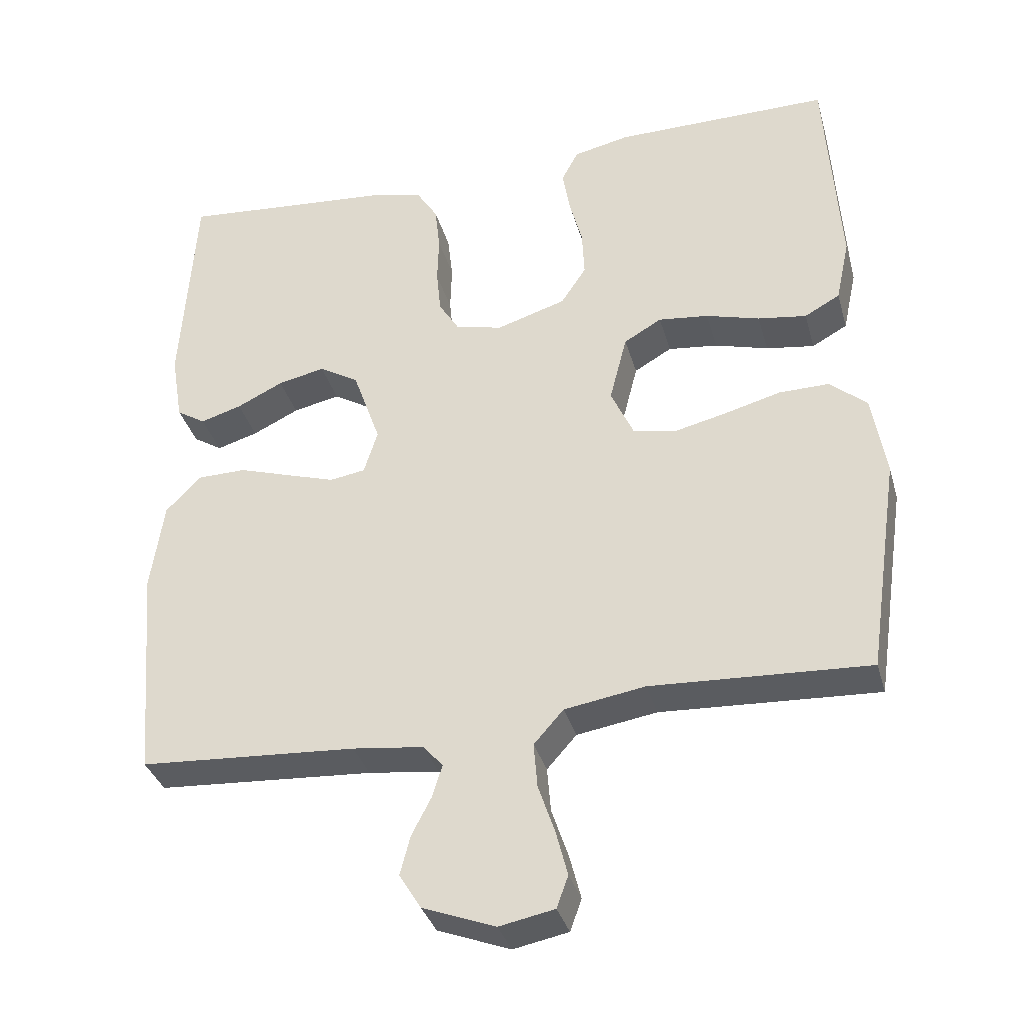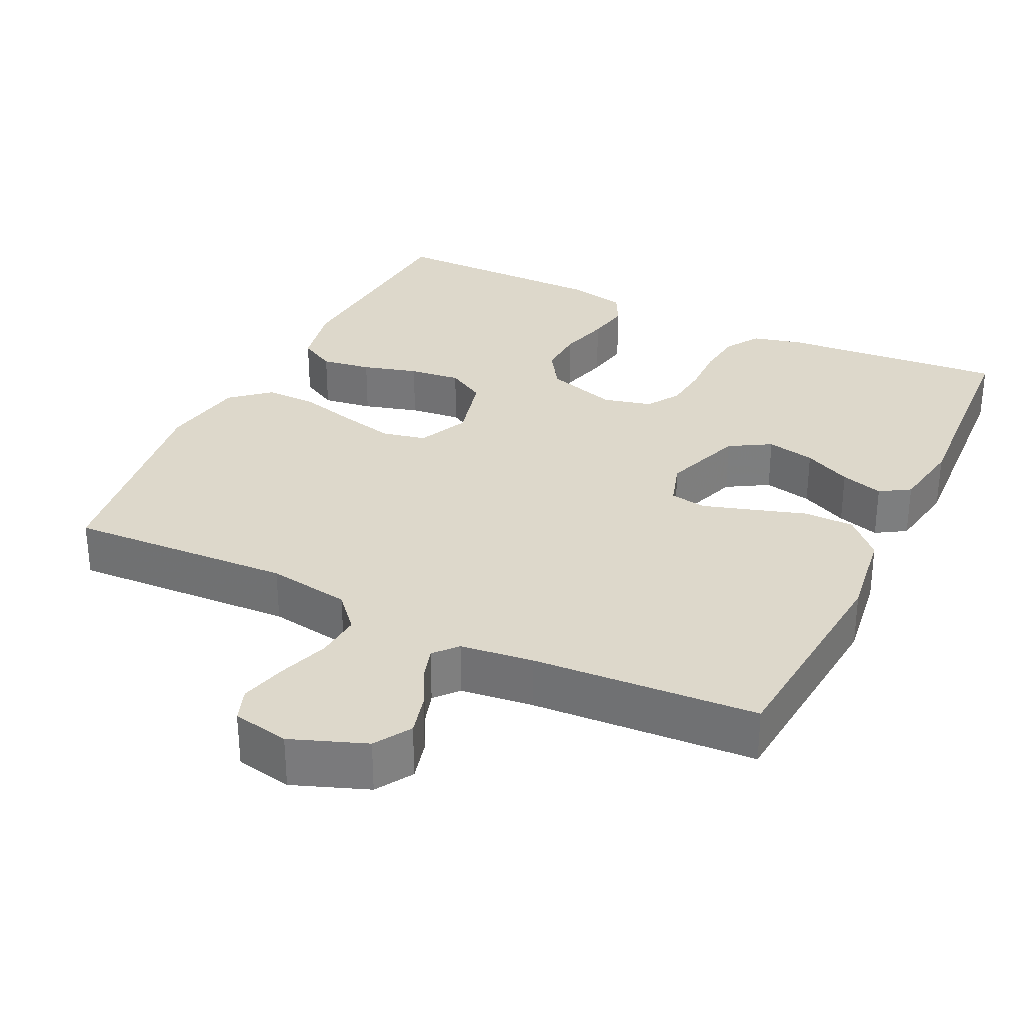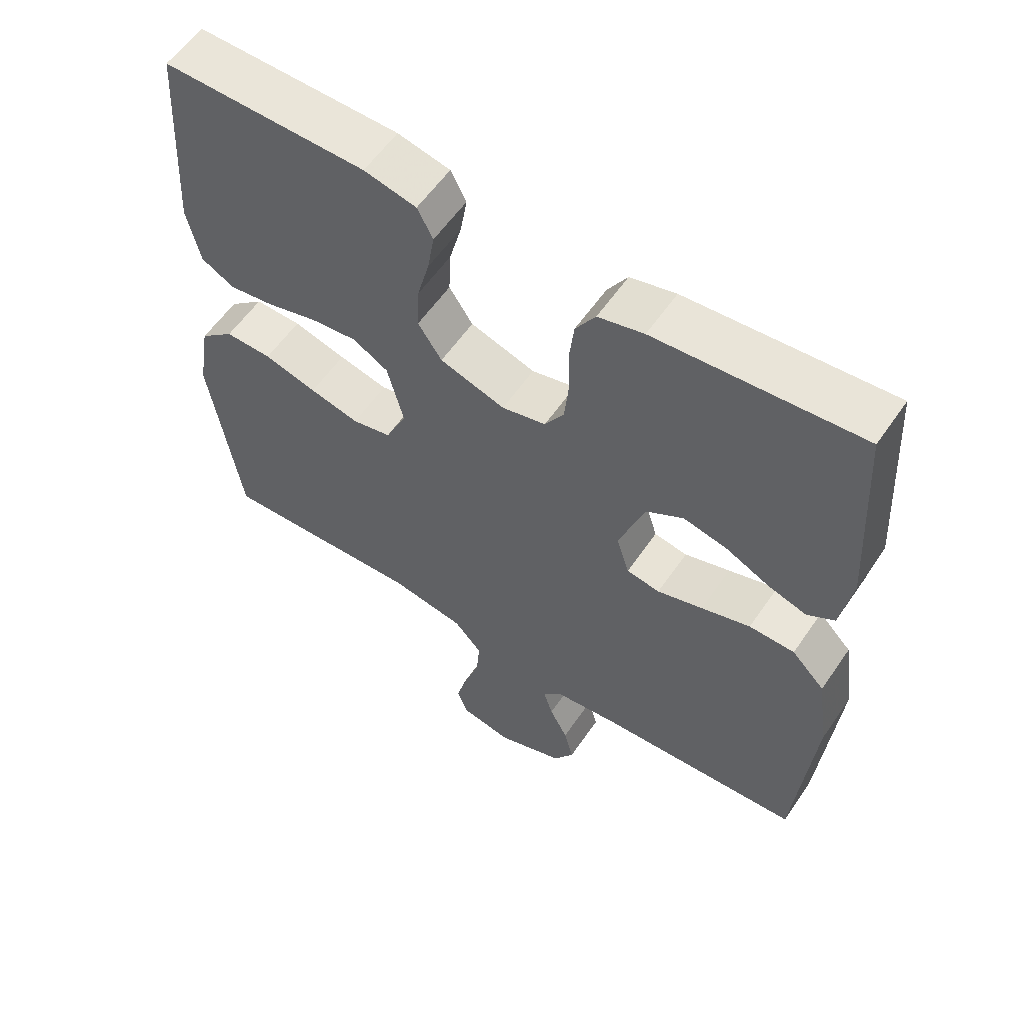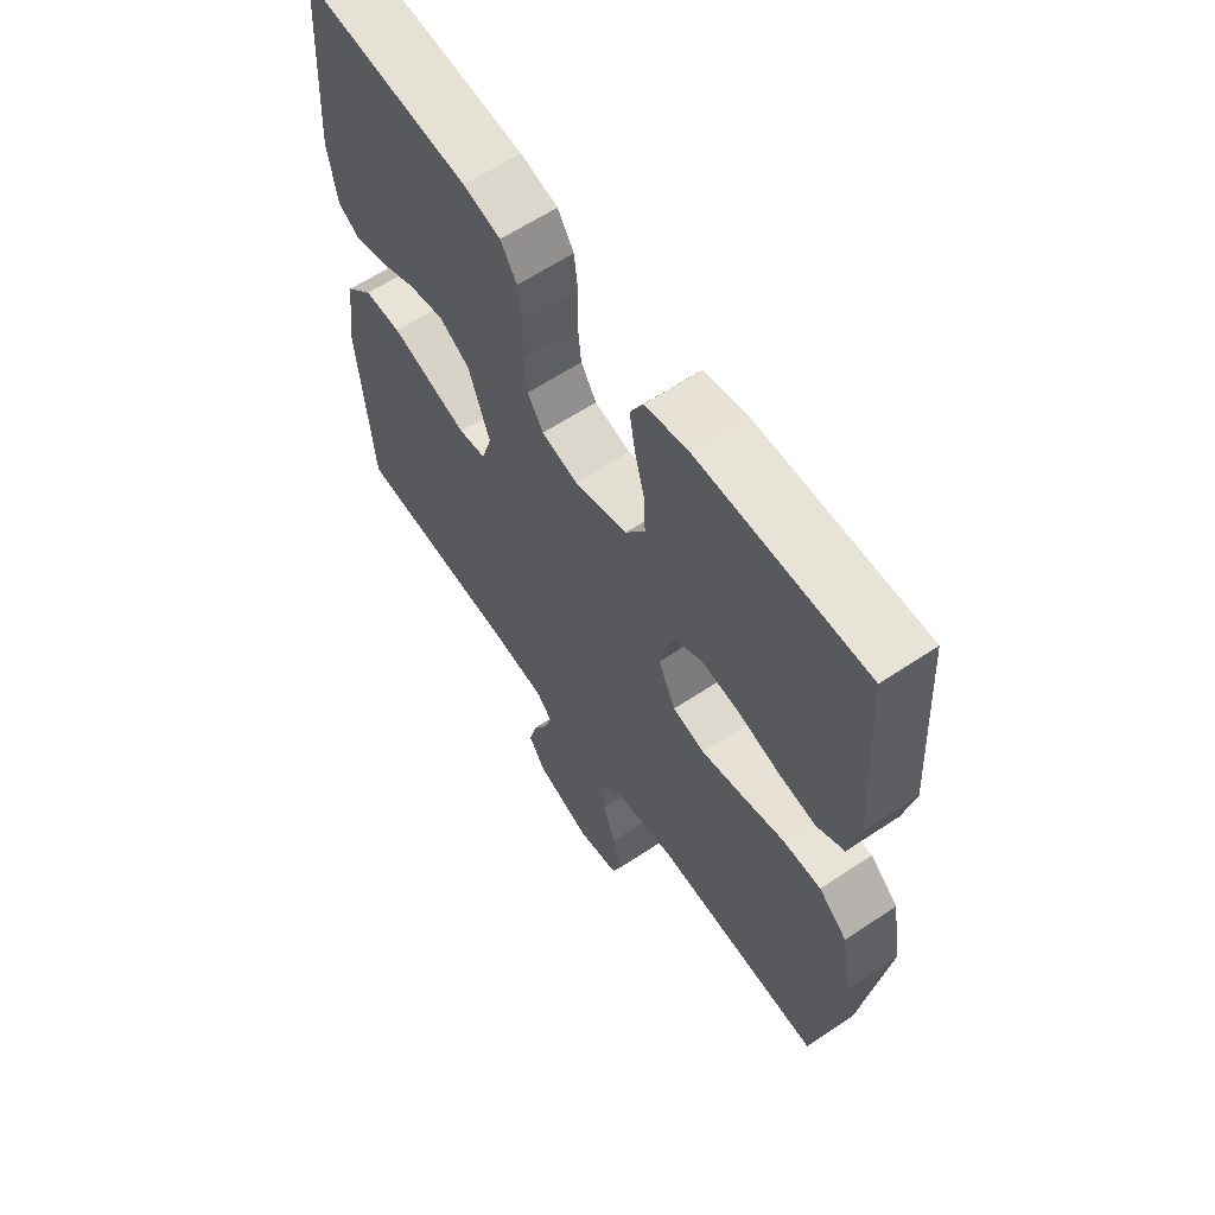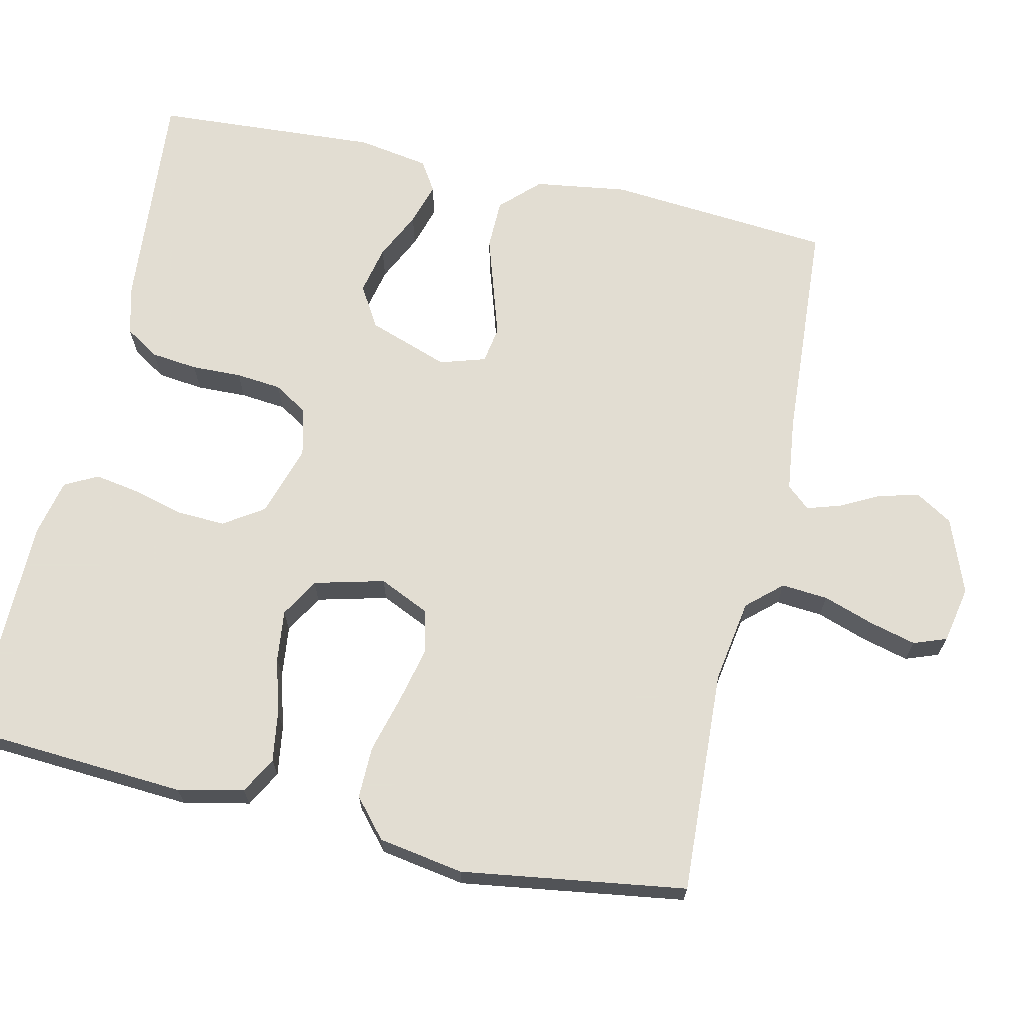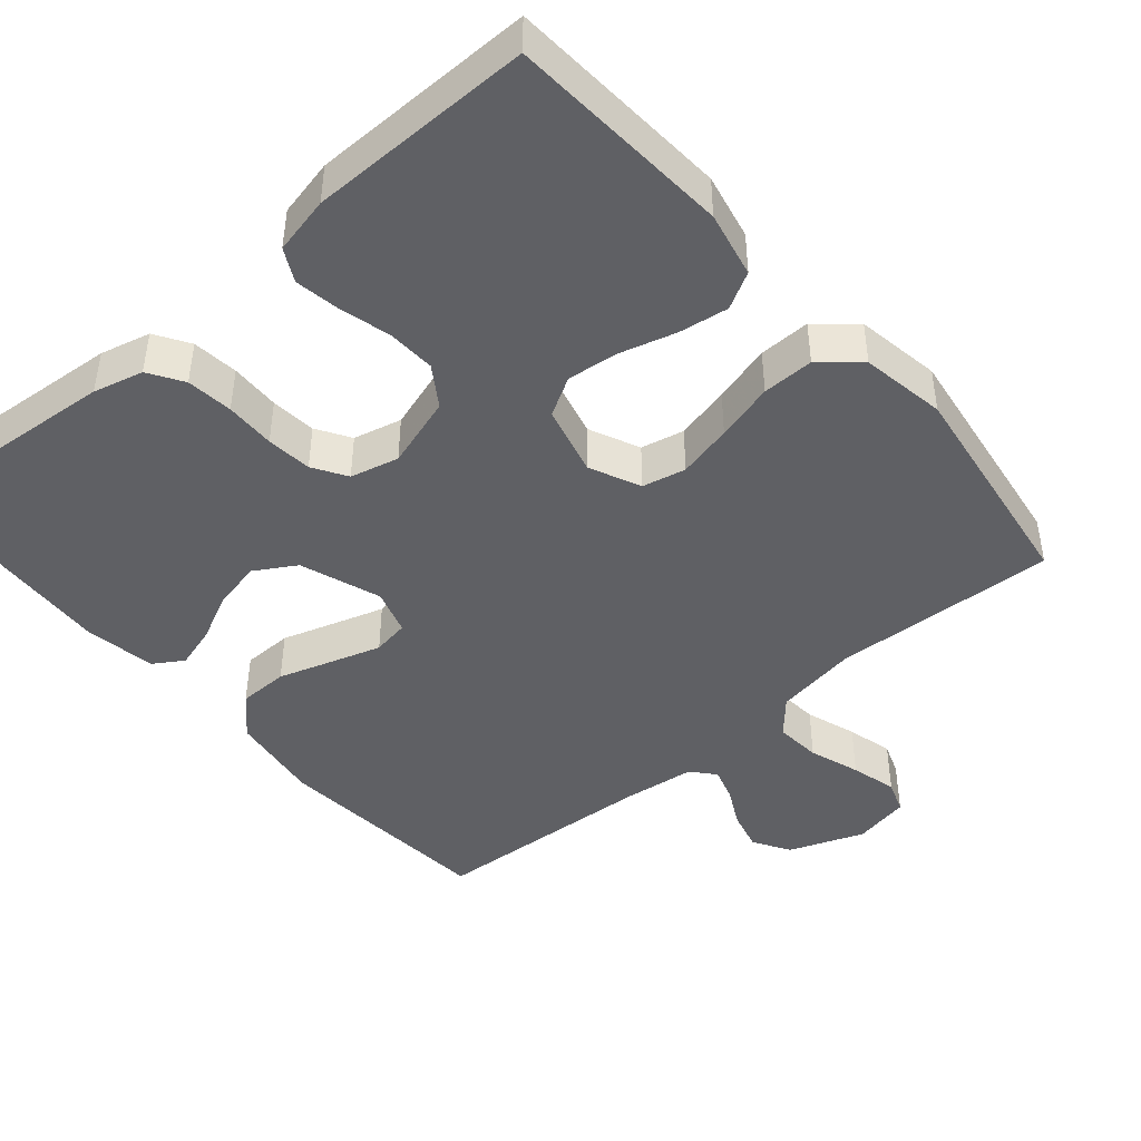
<metadata>
{"format":"obj","ext":"obj","renderer":"f3d","projection":"perspective","resolution":1024,"background":"white","views":[{"elev":-34.9,"azim":15.2,"up":"+Z"},{"elev":31.1,"azim":-154.1,"up":"+Y"},{"elev":58.2,"azim":-145.8,"up":"+Z"},{"elev":61.9,"azim":55.9,"up":"+Z"},{"elev":68.1,"azim":102.7,"up":"+Y"},{"elev":-44.5,"azim":40.6,"up":"+Y"}]}
</metadata>
<code>
v 0.5 0.07 0.5
v 0.519 0.07 0.2
v 0.5 0.07 0.112
v 0.451 0.07 0.085
v 0.384 0.07 0.095
v 0.31 0.07 0.116
v 0.241 0.07 0.124
v 0.189 0.07 0.094
v 0.165 0.07 0
v 0.196 0.07 -0.068
v 0.254 0.07 -0.081
v 0.327 0.07 -0.064
v 0.405 0.07 -0.043
v 0.474 0.07 -0.042
v 0.525 0.07 -0.086
v 0.544 0.07 -0.2
v 0.5 0.07 -0.5
v 0.2 0.07 -0.485
v 0.089 0.07 -0.503
v 0.048 0.07 -0.549
v 0.053 0.07 -0.611
v 0.076 0.07 -0.679
v 0.092 0.07 -0.741
v 0.076 0.07 -0.785
v 0 0.07 -0.8
v -0.1 0.07 -0.762
v -0.13 0.07 -0.713
v -0.116 0.07 -0.659
v -0.089 0.07 -0.607
v -0.075 0.07 -0.562
v -0.102 0.07 -0.531
v -0.2 0.07 -0.519
v -0.5 0.07 -0.5
v -0.525 0.07 -0.2
v -0.507 0.07 -0.076
v -0.458 0.07 -0.026
v -0.391 0.07 -0.025
v -0.319 0.07 -0.048
v -0.252 0.07 -0.069
v -0.203 0.07 -0.061
v -0.184 0.07 0
v -0.222 0.07 0.108
v -0.277 0.07 0.141
v -0.342 0.07 0.127
v -0.406 0.07 0.096
v -0.463 0.07 0.079
v -0.503 0.07 0.104
v -0.519 0.07 0.2
v -0.5 0.07 0.5
v -0.2 0.07 0.475
v -0.133 0.07 0.458
v -0.104 0.07 0.412
v -0.097 0.07 0.35
v -0.099 0.07 0.283
v -0.093 0.07 0.222
v -0.065 0.07 0.177
v 0 0.07 0.161
v 0.096 0.07 0.191
v 0.131 0.07 0.244
v 0.128 0.07 0.309
v 0.11 0.07 0.377
v 0.1 0.07 0.437
v 0.123 0.07 0.481
v 0.2 0.07 0.498
v 0.5 0 0.5
v 0.519 0 0.2
v 0.5 0 0.112
v 0.451 0 0.085
v 0.384 0 0.095
v 0.31 0 0.116
v 0.241 0 0.124
v 0.189 0 0.094
v 0.165 0 0
v 0.196 0 -0.068
v 0.254 0 -0.081
v 0.327 0 -0.064
v 0.405 0 -0.043
v 0.474 0 -0.042
v 0.525 0 -0.086
v 0.544 0 -0.2
v 0.5 0 -0.5
v 0.2 0 -0.485
v 0.089 0 -0.503
v 0.048 0 -0.549
v 0.053 0 -0.611
v 0.076 0 -0.679
v 0.092 0 -0.741
v 0.076 0 -0.785
v 0 0 -0.8
v -0.1 0 -0.762
v -0.13 0 -0.713
v -0.116 0 -0.659
v -0.089 0 -0.607
v -0.075 0 -0.562
v -0.102 0 -0.531
v -0.2 0 -0.519
v -0.5 0 -0.5
v -0.525 0 -0.2
v -0.507 0 -0.076
v -0.458 0 -0.026
v -0.391 0 -0.025
v -0.319 0 -0.048
v -0.252 0 -0.069
v -0.203 0 -0.061
v -0.184 0 0
v -0.222 0 0.108
v -0.277 0 0.141
v -0.342 0 0.127
v -0.406 0 0.096
v -0.463 0 0.079
v -0.503 0 0.104
v -0.519 0 0.2
v -0.5 0 0.5
v -0.2 0 0.475
v -0.133 0 0.458
v -0.104 0 0.412
v -0.097 0 0.35
v -0.099 0 0.283
v -0.093 0 0.222
v -0.065 0 0.177
v 0 0 0.161
v 0.096 0 0.191
v 0.131 0 0.244
v 0.128 0 0.309
v 0.11 0 0.377
v 0.1 0 0.437
v 0.123 0 0.481
v 0.2 0 0.498
f 4 5 6
f 3 4 6
f 2 3 6
f 1 2 6
f 64 1 6
f 63 64 6
f 62 63 6
f 61 62 6
f 60 61 6
f 59 60 6 7
f 58 59 7 8
f 57 58 8 9
f 56 57 9 10
f 52 53 54
f 51 52 54
f 50 51 54
f 49 50 54
f 48 49 54
f 47 48 54
f 46 47 54
f 45 46 54
f 44 45 54
f 43 44 54 55
f 42 43 55 56
f 36 37 38
f 35 36 38
f 34 35 38
f 33 34 38
f 32 33 38
f 31 32 38 39
f 30 31 39 40
f 27 28 29
f 26 27 29
f 25 26 29
f 24 25 29
f 23 24 29
f 22 23 29
f 21 22 29
f 20 21 29 30
f 30 40 41
f 20 30 41
f 19 20 41
f 16 17 18
f 15 16 18
f 14 15 18
f 13 14 18
f 12 13 18
f 11 12 18 19
f 42 56 10
f 41 42 10
f 19 41 10
f 10 11 19
f 70 69 68
f 70 68 67
f 70 67 66
f 70 66 65
f 70 65 128
f 70 128 127
f 70 127 126
f 70 126 125
f 70 125 124
f 71 70 124 123
f 72 71 123 122
f 73 72 122 121
f 74 73 121 120
f 118 117 116
f 118 116 115
f 118 115 114
f 118 114 113
f 118 113 112
f 118 112 111
f 118 111 110
f 118 110 109
f 118 109 108
f 119 118 108 107
f 120 119 107 106
f 102 101 100
f 102 100 99
f 102 99 98
f 102 98 97
f 102 97 96
f 103 102 96 95
f 104 103 95 94
f 93 92 91
f 93 91 90
f 93 90 89
f 93 89 88
f 93 88 87
f 93 87 86
f 93 86 85
f 94 93 85 84
f 105 104 94
f 105 94 84
f 105 84 83
f 82 81 80
f 82 80 79
f 82 79 78
f 82 78 77
f 82 77 76
f 83 82 76 75
f 74 120 106
f 74 106 105
f 74 105 83
f 83 75 74
f 1 65 66 2
f 2 66 67 3
f 3 67 68 4
f 4 68 69 5
f 5 69 70 6
f 6 70 71 7
f 7 71 72 8
f 8 72 73 9
f 9 73 74 10
f 10 74 75 11
f 11 75 76 12
f 12 76 77 13
f 13 77 78 14
f 14 78 79 15
f 15 79 80 16
f 16 80 81 17
f 17 81 82 18
f 18 82 83 19
f 19 83 84 20
f 20 84 85 21
f 21 85 86 22
f 22 86 87 23
f 23 87 88 24
f 24 88 89 25
f 25 89 90 26
f 26 90 91 27
f 27 91 92 28
f 28 92 93 29
f 29 93 94 30
f 30 94 95 31
f 31 95 96 32
f 32 96 97 33
f 33 97 98 34
f 34 98 99 35
f 35 99 100 36
f 36 100 101 37
f 37 101 102 38
f 38 102 103 39
f 39 103 104 40
f 40 104 105 41
f 41 105 106 42
f 42 106 107 43
f 43 107 108 44
f 44 108 109 45
f 45 109 110 46
f 46 110 111 47
f 47 111 112 48
f 48 112 113 49
f 49 113 114 50
f 50 114 115 51
f 51 115 116 52
f 52 116 117 53
f 53 117 118 54
f 54 118 119 55
f 55 119 120 56
f 56 120 121 57
f 57 121 122 58
f 58 122 123 59
f 59 123 124 60
f 60 124 125 61
f 61 125 126 62
f 62 126 127 63
f 63 127 128 64
f 64 128 65 1

</code>
